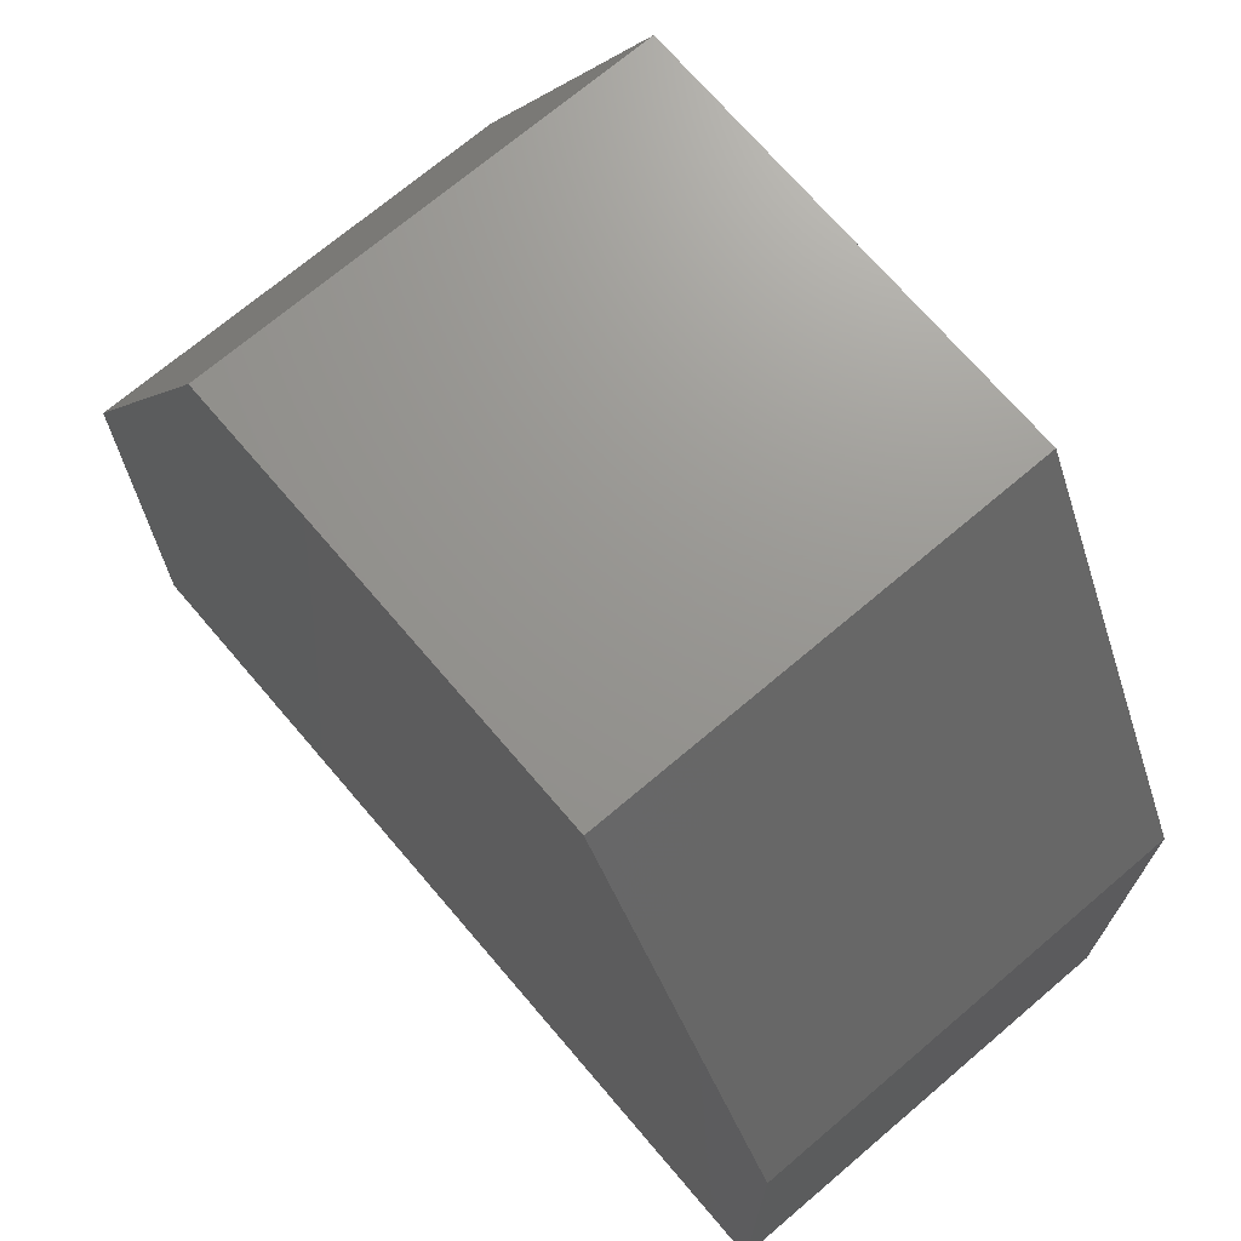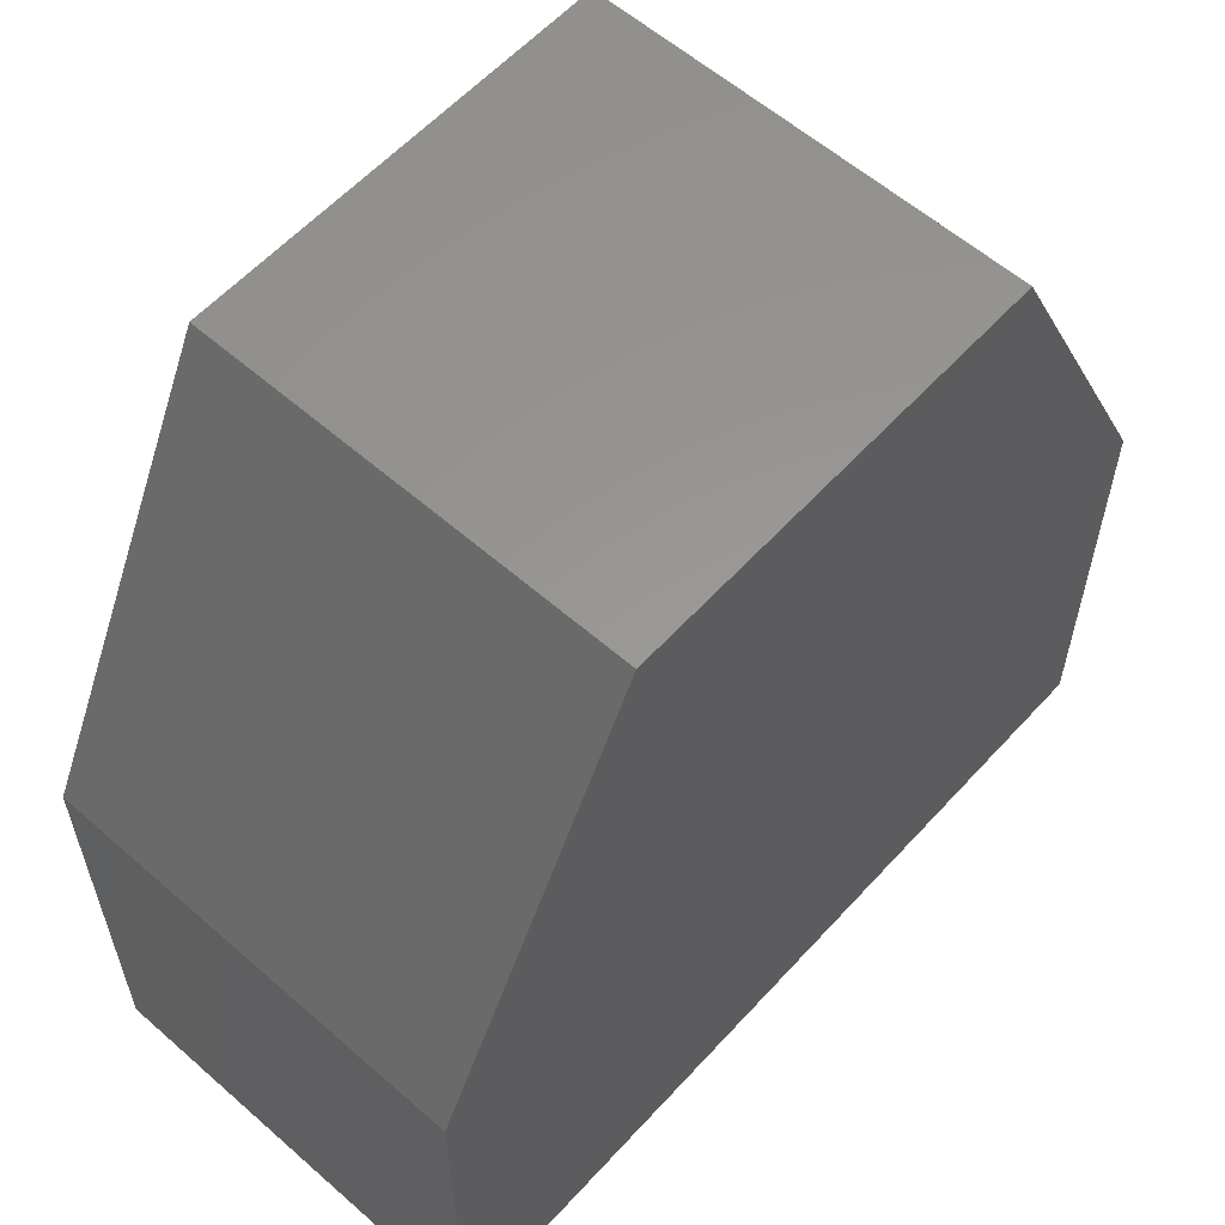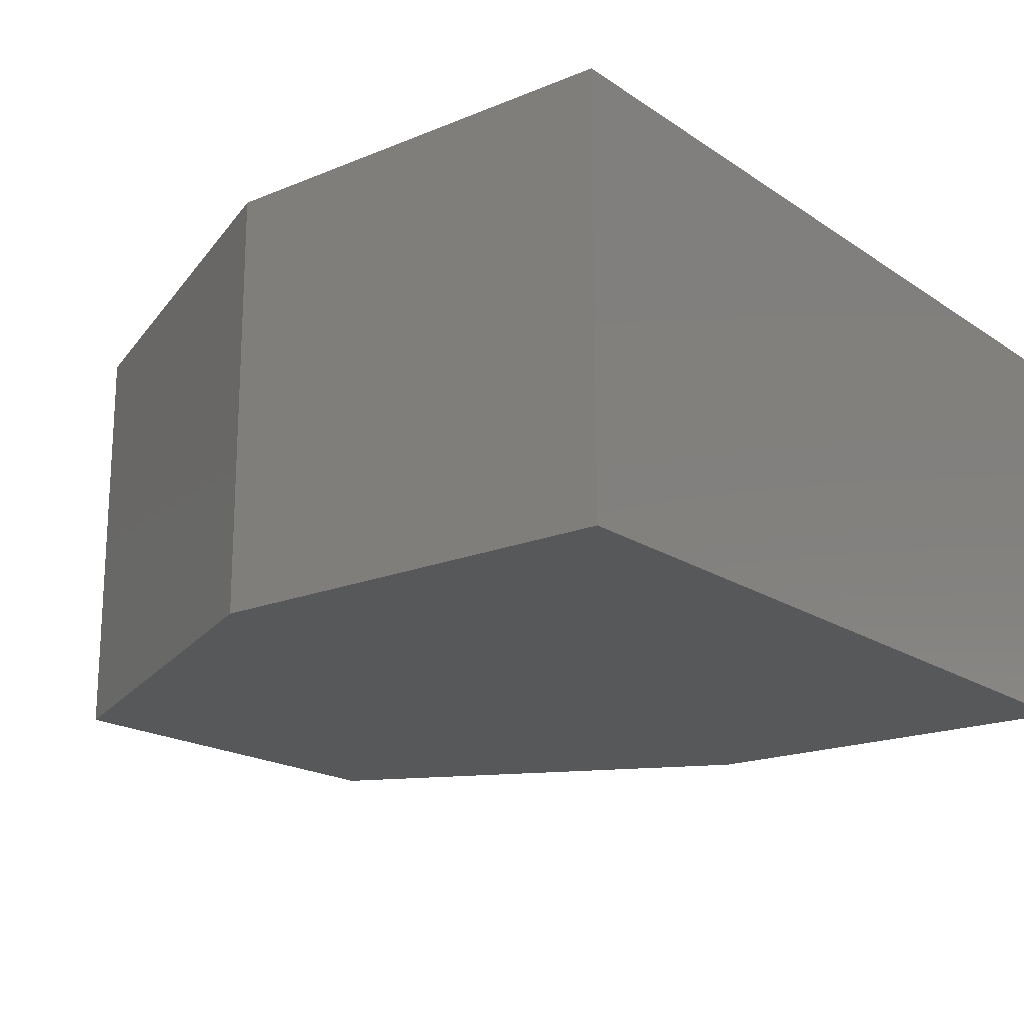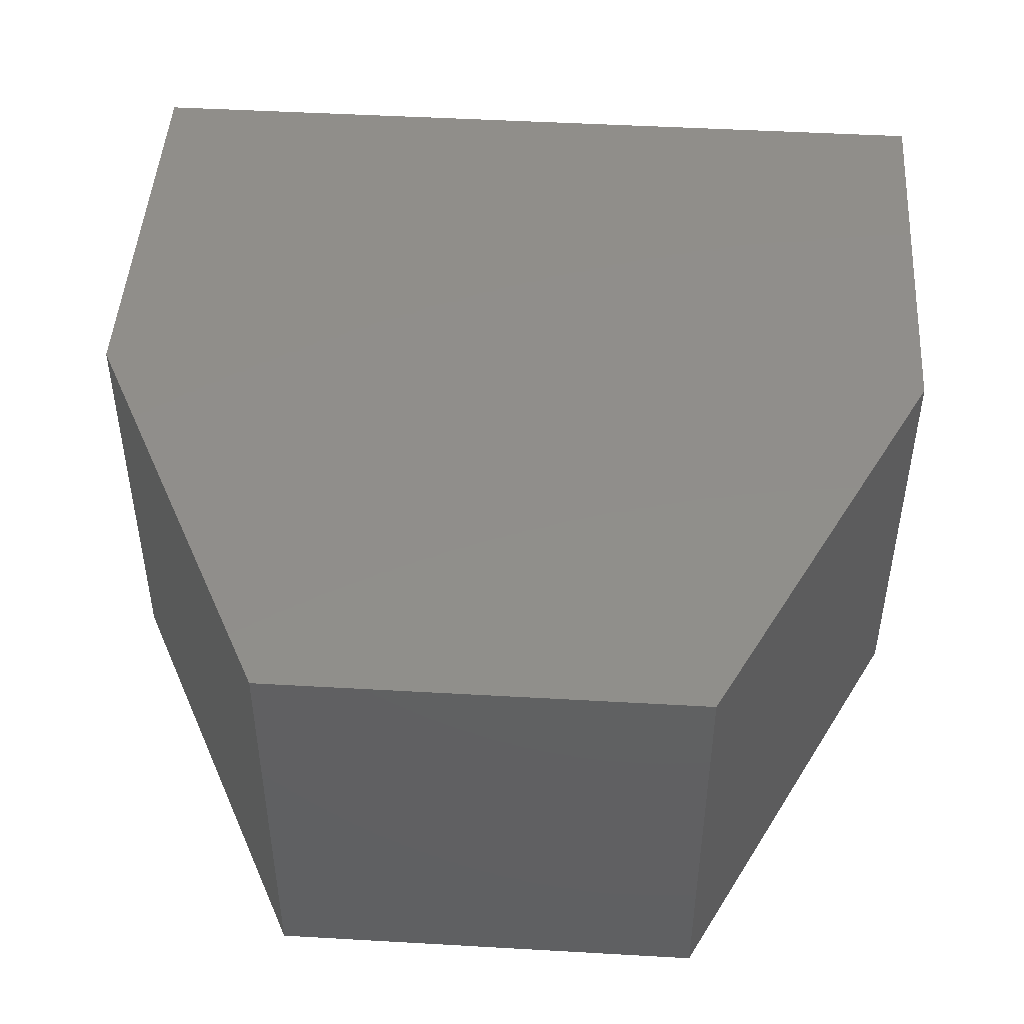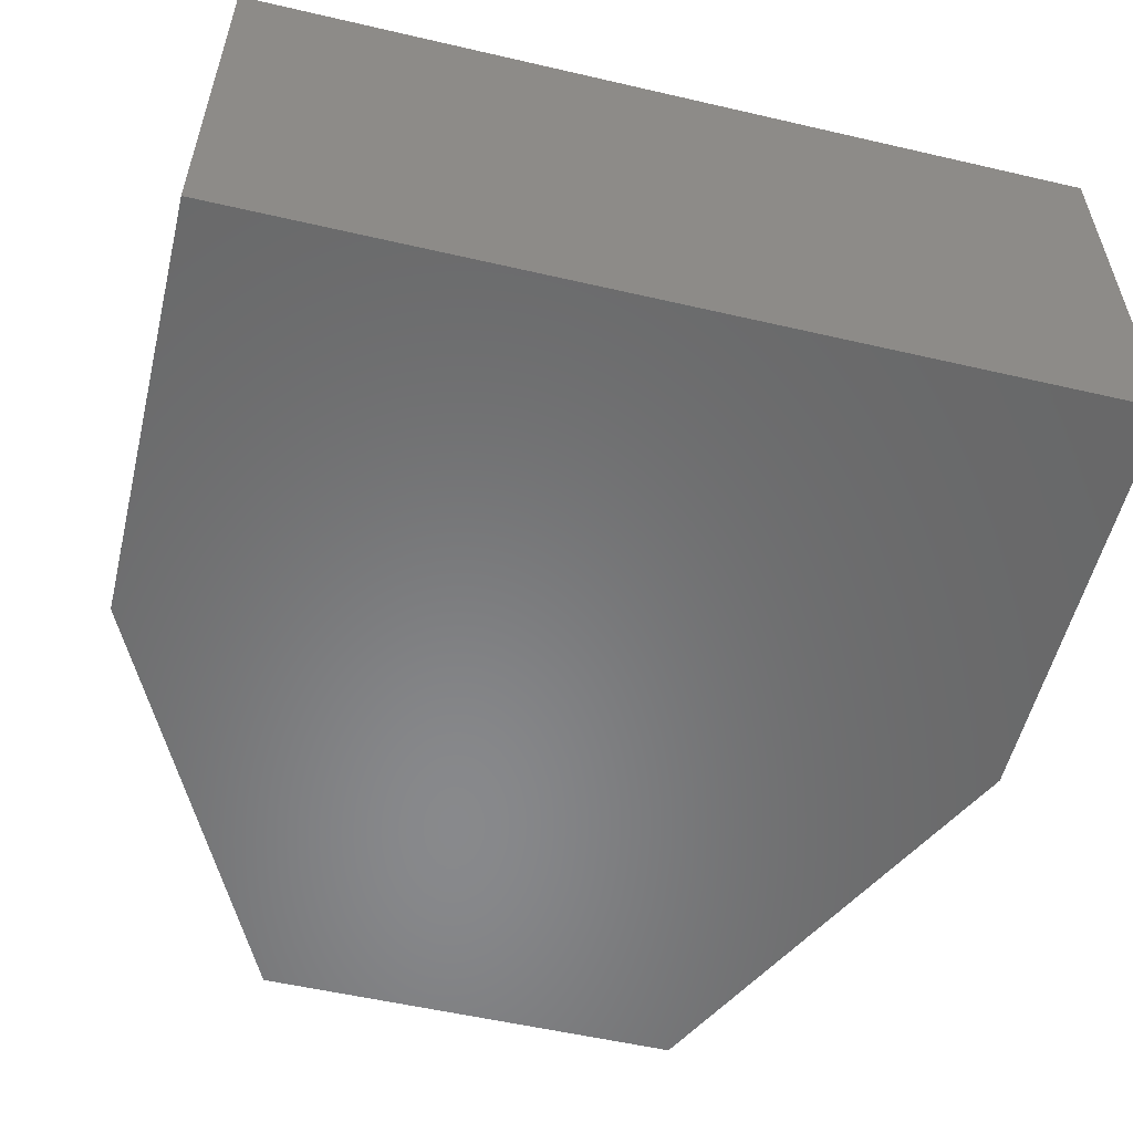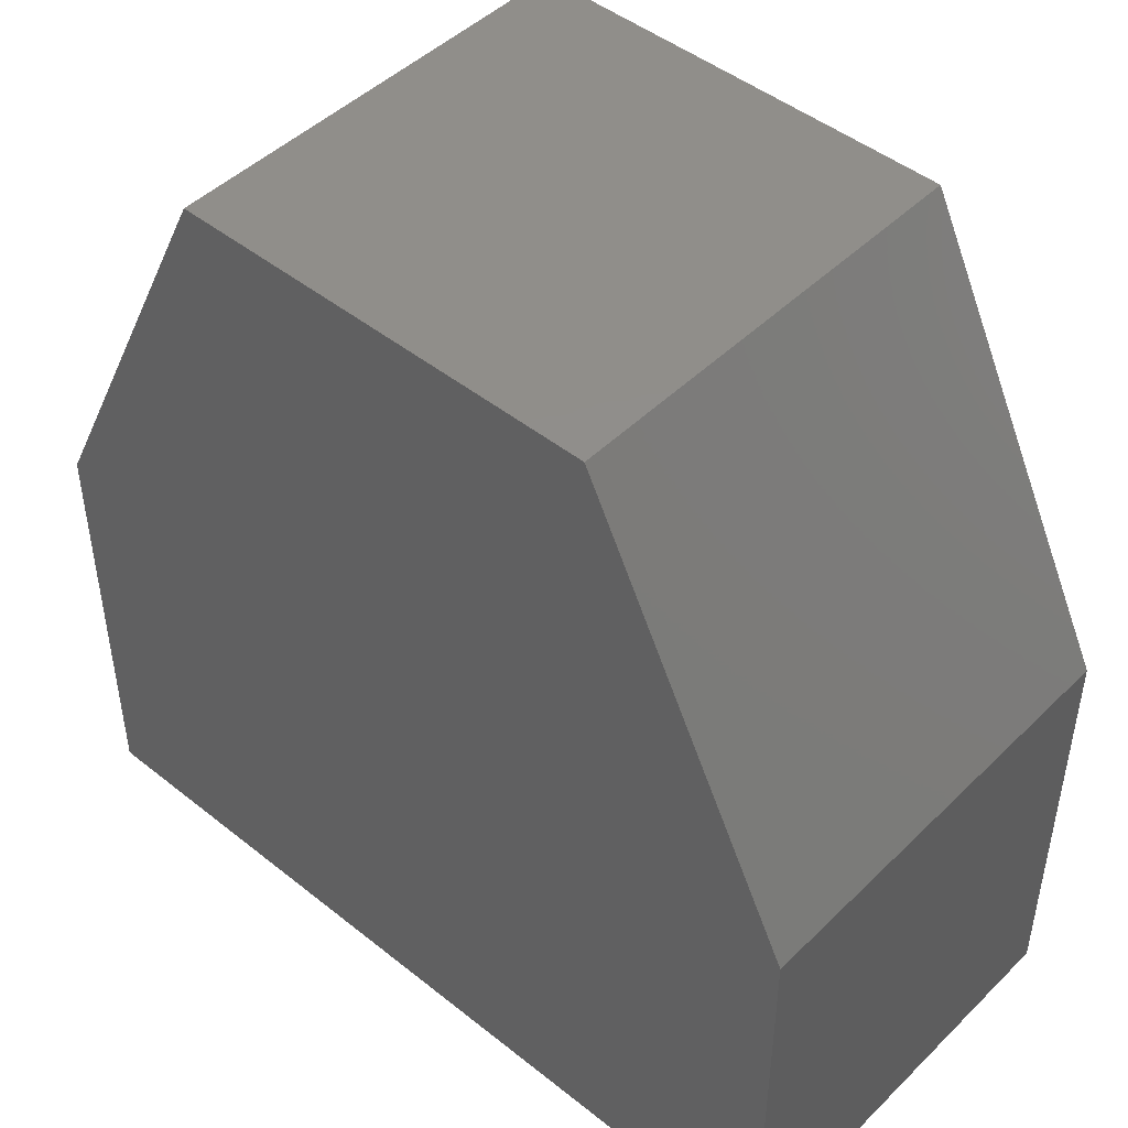
<metadata>
{"format":"stl","ext":"stl","renderer":"f3d","projection":"perspective","resolution":1024,"background":"white","views":[{"elev":70.6,"azim":49.6,"up":"+Y"},{"elev":58.9,"azim":-48.0,"up":"+Y"},{"elev":-18.6,"azim":-51.7,"up":"+Z"},{"elev":47.1,"azim":-176.3,"up":"+Z"},{"elev":-55.2,"azim":-13.7,"up":"+Z"},{"elev":46.7,"azim":42.2,"up":"+Y"}]}
</metadata>
<code>
# stl→obj: 14 verts, 24 faces
v 10 -10 0
v 10 -10 10
v -10 -10 10
v -10 -10 0
v -10 0 10
v -10 0 0
v 10 0 0
v 10 0 10
v 0 0 10
v 5 10 10
v -5 10 10
v 5 10 0
v -5 10 0
v 0 0 0
f 1 2 3
f 1 3 4
f 4 3 5
f 4 5 6
f 7 8 2
f 7 2 1
f 9 3 2
f 9 2 8
f 9 8 10
f 9 10 11
f 9 11 5
f 9 5 3
f 11 10 12
f 11 12 13
f 11 13 6
f 11 6 5
f 10 8 7
f 10 7 12
f 14 12 7
f 14 7 1
f 14 1 4
f 14 4 6
f 14 6 13
f 14 13 12

</code>
